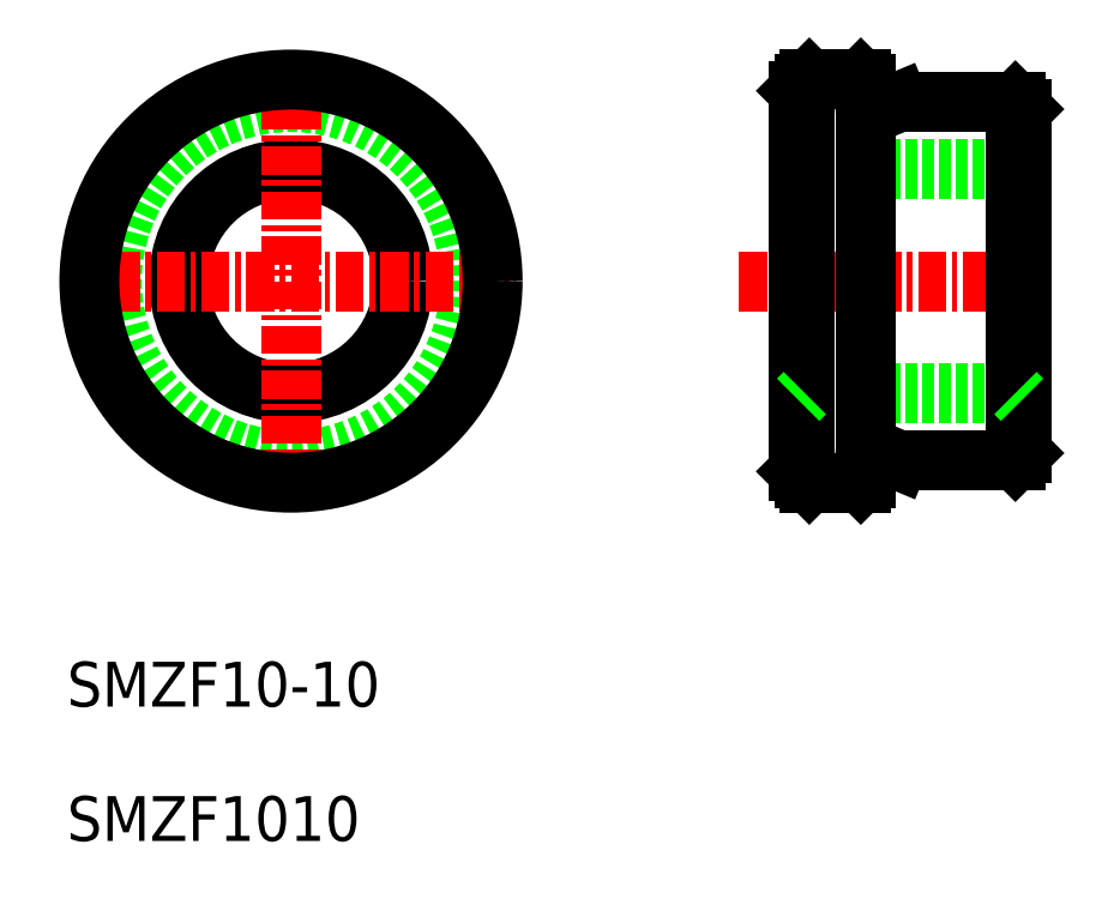
<metadata>
{"format":"dxf","ext":"dxf","renderer":"ezdxf+matplotlib","layout":"modelspace","background":"white","min_lineweight":24,"dpi":150}
</metadata>
<code>
0
SECTION
2
ENTITIES
0
LINE
8
CENTER
10
40
20
35
30
0
11
54
21
35
31
0
0
CIRCLE
8
0
10
20
20
35
30
0
40
8
0
CIRCLE
8
0
10
20
20
35
30
0
40
5
0
LINE
8
CENTER
10
20
20
45
30
0
11
20
21
25
31
0
0
LINE
8
CENTER
10
10
20
35
30
0
11
30
21
35
31
0
0
TEXT
8
0
10
10
20
10
30
0
40
2
1
SMZF1010
0
LINE
8
0
10
43.14
20
44
30
0
11
45.44
21
44
31
0
0
LINE
8
0
10
42.94
20
40
30
0
11
52.34
21
40
31
0
0
LINE
8
0
10
43.14
20
26
30
0
11
45.44
21
26
31
0
0
LINE
8
0
10
42.94
20
30
30
0
11
52.34
21
30
31
0
0
LINE
8
0
10
42.64
20
40.3
30
0
11
42.64
21
35
31
0
0
LINE
8
0
10
42.94
20
43.8
30
0
11
42.94
21
35
31
0
0
TEXT
8
0
10
10
20
16
30
0
40
2
1
SMZF10-10
0
LINE
8
0
10
42.94
20
26.2
30
0
11
42.94
21
35
31
0
0
LINE
8
0
10
42.64
20
29.7
30
0
11
42.64
21
35
31
0
0
LINE
8
0
10
42.64
20
26.5
30
0
11
42.64
21
29.7
31
0
0
LINE
8
0
10
42.64
20
26.5
30
0
11
43.14
21
26
31
0
0
LINE
8
0
10
42.94
20
30
30
0
11
42.64
21
29.7
31
0
0
LINE
8
0
10
42.64
20
43.5
30
0
11
43.14
21
44
31
0
0
LINE
8
0
10
42.94
20
40
30
0
11
42.64
21
40.3
31
0
0
LINE
8
0
10
42.64
20
43.5
30
0
11
42.64
21
40.3
31
0
0
LINE
8
0
10
52.64
20
40.3
30
0
11
52.64
21
35
31
0
0
LINE
8
0
10
52.34
20
42.98
30
0
11
52.34
21
35
31
0
0
LINE
8
0
10
52.64
20
29.7
30
0
11
52.64
21
35
31
0
0
LINE
8
0
10
52.34
20
27.02
30
0
11
52.34
21
35
31
0
0
LINE
8
0
10
50.14
20
27.02
30
0
11
52.34
21
27.02
31
0
0
LINE
8
0
10
45.94
20
27.5
30
0
11
47.14
21
27
31
0
0
LINE
8
0
10
45.64
20
26.2
30
0
11
45.64
21
43.8
31
0
0
ARC
8
0
10
45.94
20
27.2
30
0
40
0.3
50
90
51
180
0
LINE
8
0
10
45.64
20
26.2
30
0
11
45.44
21
26
31
0
0
LINE
8
0
10
47.14
20
27
30
0
11
50.14
21
27
31
0
0
LINE
8
0
10
50.14
20
27
30
0
11
50.14
21
27.02
31
0
0
LINE
8
0
10
52.64
20
27.32
30
0
11
52.64
21
29.7
31
0
0
LINE
8
0
10
52.64
20
27.32
30
0
11
52.34
21
27.02
31
0
0
LINE
8
0
10
52.34
20
30
30
0
11
52.64
21
29.7
31
0
0
LINE
8
0
10
50.14
20
42.98
30
0
11
52.34
21
42.98
31
0
0
LINE
8
0
10
45.94
20
42.5
30
0
11
47.14
21
43
31
0
0
ARC
8
0
10
45.94
20
42.8
30
0
40
0.3
50
180
51
270
0
LINE
8
0
10
45.64
20
43.8
30
0
11
45.44
21
44
31
0
0
LINE
8
0
10
47.14
20
43
30
0
11
50.14
21
43
31
0
0
LINE
8
0
10
50.14
20
43
30
0
11
50.14
21
42.98
31
0
0
LINE
8
0
10
52.64
20
42.68
30
0
11
52.34
21
42.98
31
0
0
LINE
8
0
10
52.34
20
40
30
0
11
52.64
21
40.3
31
0
0
LINE
8
0
10
52.64
20
42.68
30
0
11
52.64
21
40.3
31
0
0
CIRCLE
8
0
10
20
20
35
30
0
40
9
0
ENDSEC
0
EOF

</code>
